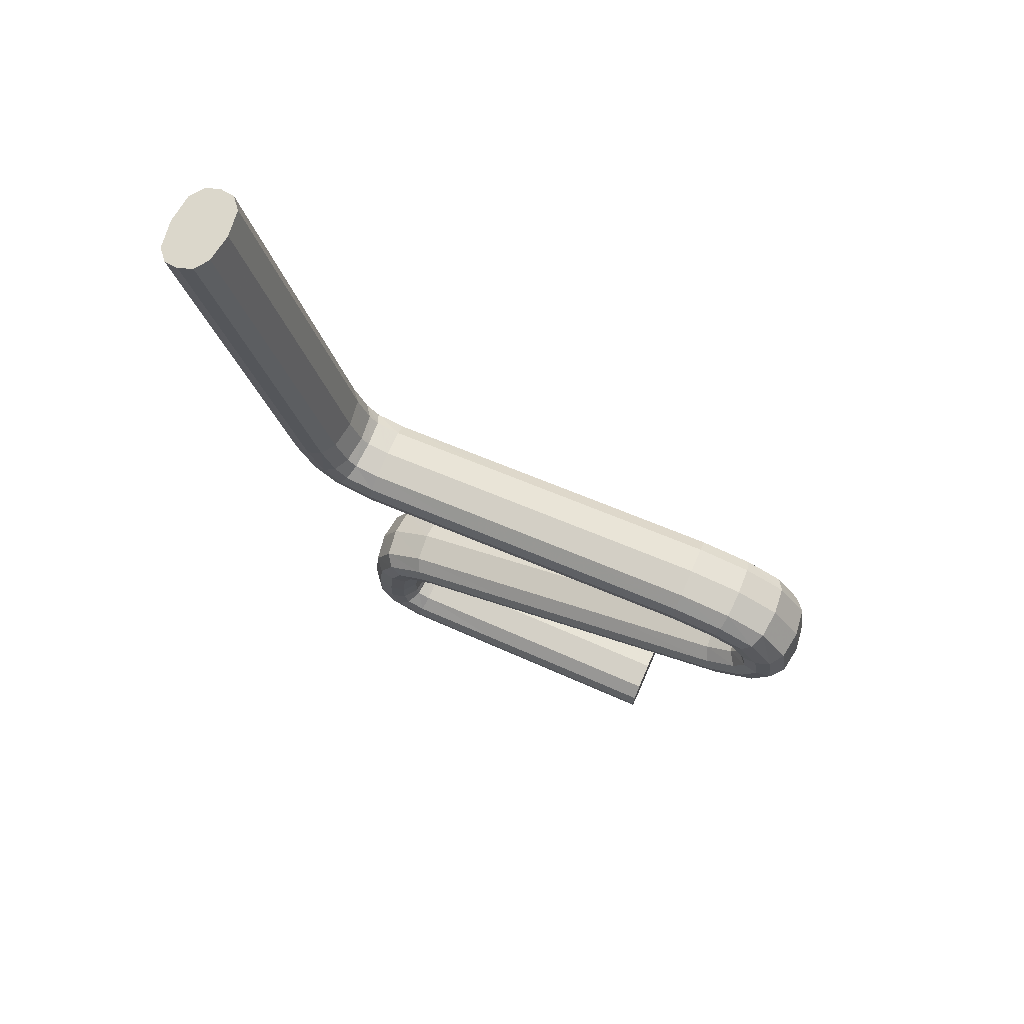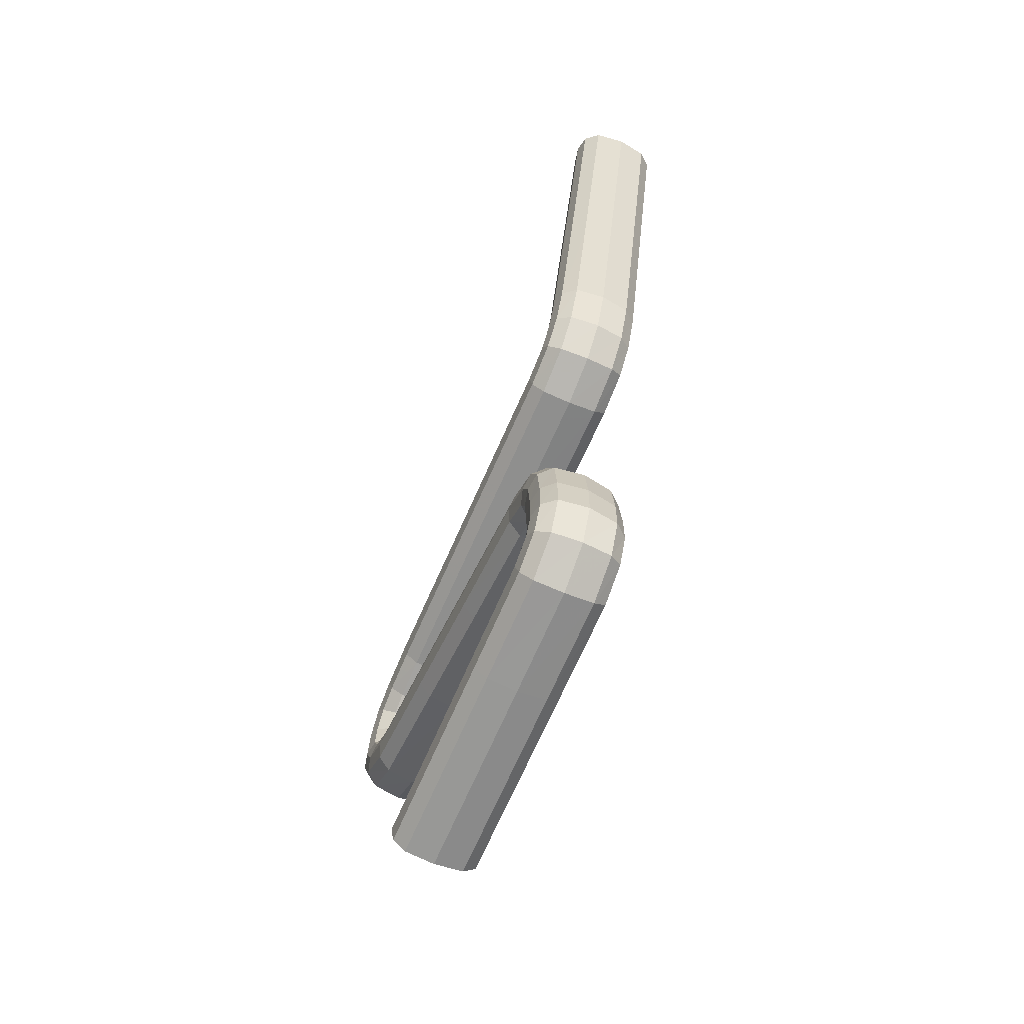
<metadata>
{"format":"obj","ext":"obj","renderer":"f3d","projection":"perspective","resolution":1024,"background":"white","views":[{"elev":69.9,"azim":-66.5,"up":"+Z"},{"elev":-66.2,"azim":157.0,"up":"+Z"}]}
</metadata>
<code>
v -0.2958 0.1935 0.476
v -0.2933 0.2159 0.4736
v -0.2953 0.2245 0.4653
v -0.3046 0.2307 0.4593
v -0.3263 0.2328 0.4573
v -0.3479 0.2303 0.4597
v -0.3573 0.2243 0.4655
v -0.3592 0.2159 0.4736
v -0.3567 0.2075 0.4818
v -0.3469 0.2015 0.4876
v -0.3263 0.199 0.49
v -0.3056 0.2011 0.4879
v -0.2958 0.2073 0.482
v -0.2933 0.2231 0.4901
v -0.2953 0.2348 0.4877
v -0.3046 0.2432 0.486
v -0.3263 0.2461 0.4854
v -0.3479 0.2427 0.4861
v -0.3573 0.2346 0.4878
v -0.3592 0.2231 0.4901
v -0.3567 0.2116 0.4924
v -0.3469 0.2034 0.4941
v -0.3263 0.2 0.4948
v -0.3056 0.2029 0.4942
v -0.2958 0.2113 0.4925
v -0.2933 0.2228 0.5138
v -0.2953 0.2348 0.5144
v -0.3046 0.2434 0.5149
v -0.3263 0.2463 0.515
v -0.3479 0.2429 0.5148
v -0.3573 0.2346 0.5144
v -0.3592 0.2228 0.5138
v -0.3567 0.2111 0.5132
v -0.3469 0.2028 0.5127
v -0.3263 0.1993 0.5126
v -0.3056 0.2023 0.5127
v -0.2958 0.2109 0.5132
v -0.2933 0.22 0.5434
v -0.2953 0.2316 0.5465
v -0.3046 0.2399 0.5486
v -0.3263 0.2428 0.5494
v -0.3479 0.2394 0.5485
v -0.3573 0.2314 0.5464
v -0.3592 0.22 0.5434
v -0.3567 0.2087 0.5404
v -0.3469 0.2006 0.5383
v -0.3263 0.1973 0.5374
v -0.3056 0.2001 0.5382
v -0.2958 0.2084 0.5404
v -0.2933 0.2112 0.5633
v -0.2953 0.2204 0.5709
v -0.3046 0.227 0.5764
v -0.3263 0.2293 0.5783
v -0.3479 0.2267 0.5761
v -0.3573 0.2202 0.5708
v -0.3592 0.2112 0.5633
v -0.3567 0.2021 0.5558
v -0.3469 0.1957 0.5505
v -0.3263 0.193 0.5483
v -0.3056 0.1953 0.5502
v -0.2958 0.2019 0.5557
v -0.2933 0.1867 0.5804
v -0.2953 0.192 0.5912
v -0.3046 0.1958 0.5988
v -0.3263 0.1972 0.6015
v -0.3479 0.1956 0.5984
v -0.3573 0.1919 0.5909
v -0.3592 0.1867 0.5804
v -0.3567 0.1814 0.5699
v -0.3469 0.1777 0.5625
v -0.3263 0.1762 0.5594
v -0.3056 0.1775 0.562
v -0.2958 0.1813 0.5697
v -0.2933 0.0972 0.6096
v -0.2953 0.1009 0.621
v -0.3046 0.1036 0.6292
v -0.3263 0.1045 0.632
v -0.3479 0.1034 0.6287
v -0.3573 0.1008 0.6208
v -0.3592 0.0972 0.6096
v -0.3567 0.09356 0.5984
v -0.3469 0.09098 0.5905
v -0.3263 0.08991 0.5872
v -0.3056 0.09083 0.59
v -0.2958 0.09348 0.5982
v -0.2933 0.007743 0.6388
v -0.2953 0.01146 0.6502
v -0.3046 0.01412 0.6583
v -0.3263 0.01504 0.6612
v -0.3479 0.01396 0.6579
v -0.3573 0.01138 0.6499
v -0.3592 0.007743 0.6388
v -0.3567 0.004101 0.6276
v -0.3469 0.001523 0.6197
v -0.3263 0.000446 0.6164
v -0.3056 0.001363 0.6192
v -0.2958 0.004022 0.6274
v -0.2933 -0.08172 0.668
v -0.2953 -0.07631 0.6787
v -0.3046 -0.07245 0.6863
v -0.3263 -0.07111 0.689
v -0.3479 -0.07268 0.6859
v -0.3573 -0.07643 0.6785
v -0.3592 -0.08172 0.668
v -0.3567 -0.08701 0.6575
v -0.3469 -0.09076 0.6501
v -0.3263 -0.09232 0.647
v -0.3056 -0.09099 0.6496
v -0.2958 -0.08713 0.6573
v -0.2933 -0.1073 0.6862
v -0.2953 -0.09815 0.694
v -0.3046 -0.09164 0.6996
v -0.3263 -0.08939 0.7015
v -0.3479 -0.09203 0.6992
v -0.3573 -0.09835 0.6938
v -0.3592 -0.1073 0.6862
v -0.3567 -0.1162 0.6786
v -0.3469 -0.1225 0.6732
v -0.3263 -0.1251 0.6709
v -0.3056 -0.1229 0.6728
v -0.2958 -0.1164 0.6784
v -0.2933 -0.1179 0.7073
v -0.2953 -0.106 0.7091
v -0.3046 -0.09752 0.7104
v -0.3263 -0.0946 0.7109
v -0.3479 -0.09803 0.7104
v -0.3573 -0.1063 0.7091
v -0.3592 -0.1179 0.7073
v -0.3567 -0.1295 0.7055
v -0.3469 -0.1377 0.7043
v -0.3263 -0.1411 0.7037
v -0.3056 -0.1382 0.7042
v -0.2958 -0.1297 0.7055
v -0.2933 -0.1141 0.7308
v -0.2953 -0.103 0.7261
v -0.3046 -0.09511 0.7228
v -0.3263 -0.09239 0.7217
v -0.3479 -0.09559 0.723
v -0.3573 -0.1033 0.7262
v -0.3592 -0.1141 0.7308
v -0.3567 -0.1249 0.7353
v -0.3469 -0.1326 0.7386
v -0.3263 -0.1358 0.7399
v -0.3056 -0.133 0.7388
v -0.2958 -0.1251 0.7354
v -0.2933 -0.09907 0.7511
v -0.2953 -0.09183 0.7415
v -0.3046 -0.08666 0.7347
v -0.3263 -0.08487 0.7323
v -0.3479 -0.08697 0.7351
v -0.3573 -0.09199 0.7417
v -0.3592 -0.09907 0.7511
v -0.3567 -0.1062 0.7605
v -0.3469 -0.1112 0.7671
v -0.3263 -0.1133 0.7699
v -0.3056 -0.1115 0.7675
v -0.2958 -0.1063 0.7607
v -0.2933 -0.0758 0.7599
v -0.2953 -0.07312 0.7482
v -0.3046 -0.0712 0.7399
v -0.3263 -0.07053 0.737
v -0.3479 -0.07131 0.7404
v -0.3573 -0.07317 0.7485
v -0.3592 -0.0758 0.7599
v -0.3567 -0.07843 0.7713
v -0.3469 -0.08029 0.7794
v -0.3263 -0.08107 0.7828
v -0.3056 -0.08041 0.7799
v -0.2958 -0.07849 0.7716
v -0.2933 -0.03984 0.7631
v -0.2953 -0.0396 0.7511
v -0.3046 -0.03943 0.7426
v -0.3263 -0.03937 0.7396
v -0.3479 -0.03944 0.7431
v -0.3573 -0.03961 0.7514
v -0.3592 -0.03984 0.7631
v -0.3567 -0.04008 0.7749
v -0.3469 -0.04024 0.7832
v -0.3263 -0.04031 0.7867
v -0.3056 -0.04025 0.7837
v -0.2958 -0.04008 0.7751
v -0.2933 0.04898 0.7587
v -0.2953 0.04838 0.7467
v -0.3046 0.04796 0.7382
v -0.3263 0.04781 0.7352
v -0.3479 0.04798 0.7387
v -0.3573 0.0484 0.747
v -0.3592 0.04898 0.7587
v -0.3567 0.04957 0.7704
v -0.3469 0.04999 0.7787
v -0.3263 0.05016 0.7822
v -0.3056 0.05001 0.7792
v -0.2958 0.04958 0.7707
v -0.2933 0.1378 0.7543
v -0.2953 0.1372 0.7423
v -0.3046 0.1368 0.7337
v -0.3263 0.1366 0.7308
v -0.3479 0.1368 0.7342
v -0.3573 0.1372 0.7425
v -0.3592 0.1378 0.7543
v -0.3567 0.1384 0.766
v -0.3469 0.1388 0.7743
v -0.3263 0.139 0.7778
v -0.3056 0.1388 0.7748
v -0.2958 0.1384 0.7662
v -0.2933 0.2266 0.7498
v -0.2953 0.2277 0.7379
v -0.3046 0.2285 0.7293
v -0.3263 0.2288 0.7264
v -0.3479 0.2285 0.7298
v -0.3573 0.2277 0.7381
v -0.3592 0.2266 0.7498
v -0.3567 0.2256 0.7615
v -0.3469 0.2248 0.7698
v -0.3263 0.2245 0.7733
v -0.3056 0.2248 0.7703
v -0.2958 0.2255 0.7618
v -0.2933 0.2532 0.7561
v -0.2953 0.2591 0.7457
v -0.3046 0.2634 0.7382
v -0.3263 0.2649 0.7357
v -0.3479 0.2631 0.7387
v -0.3573 0.259 0.7459
v -0.3592 0.2532 0.7561
v -0.3567 0.2474 0.7663
v -0.3469 0.2432 0.7735
v -0.3263 0.2415 0.7765
v -0.3056 0.243 0.774
v -0.2958 0.2472 0.7665
v -0.2933 0.2668 0.7703
v -0.2953 0.2769 0.7638
v -0.3046 0.2841 0.7591
v -0.3263 0.2865 0.7575
v -0.3479 0.2836 0.7594
v -0.3573 0.2767 0.7639
v -0.3592 0.2668 0.7703
v -0.3567 0.257 0.7767
v -0.3469 0.2501 0.7813
v -0.3263 0.2471 0.7832
v -0.3056 0.2496 0.7816
v -0.2958 0.2568 0.7769
v -0.2933 0.278 0.7974
v -0.2953 0.2894 0.7936
v -0.3046 0.2975 0.7909
v -0.3263 0.3004 0.79
v -0.3479 0.2971 0.7911
v -0.3573 0.2892 0.7937
v -0.3592 0.278 0.7974
v -0.3567 0.2669 0.8011
v -0.3469 0.259 0.8037
v -0.3263 0.2557 0.8048
v -0.3056 0.2585 0.8039
v -0.2958 0.2666 0.8012
v -0.2933 0.3009 0.8862
v -0.2953 0.3125 0.8832
v -0.3046 0.3208 0.8811
v -0.3263 0.3237 0.8804
v -0.3479 0.3203 0.8812
v -0.3573 0.3122 0.8833
v -0.3592 0.3009 0.8862
v -0.3567 0.2895 0.8892
v -0.3469 0.2814 0.8912
v -0.3263 0.2781 0.8921
v -0.3056 0.281 0.8914
v -0.2958 0.2893 0.8892
v -0.2933 0.3237 0.9751
v -0.2953 0.3353 0.9721
v -0.3046 0.3436 0.9699
v -0.3263 0.3465 0.9692
v -0.3479 0.3431 0.9701
v -0.3573 0.3351 0.9721
v -0.3592 0.3237 0.9751
v -0.3567 0.3123 0.978
v -0.3469 0.3043 0.9801
v -0.3263 0.3009 0.9809
v -0.3056 0.3038 0.9802
v -0.2958 0.3121 0.978
v -0.2953 0.3582 1.061
v -0.3046 0.3665 1.059
v -0.2933 0.3466 1.064
v -0.3263 0.3238 1.07
v -0.3056 0.3266 1.069
v -0.2958 0.3349 1.067
v -0.3592 0.3466 1.064
v -0.3479 0.366 1.059
v -0.3573 0.3579 1.061
v -0.3263 0.3693 1.058
v -0.3469 0.3271 1.069
v -0.3567 0.3352 1.067
v -0.2933 -0.02462 0.4624
v -0.2958 -0.02472 0.4744
v -0.3056 -0.02479 0.483
v -0.3263 -0.02482 0.4859
v -0.3263 -0.02441 0.4389
v -0.3046 -0.02444 0.4418
v -0.2953 -0.02451 0.4504
v -0.3469 -0.02479 0.4825
v -0.3567 -0.02472 0.4741
v -0.3592 -0.02462 0.4624
v -0.3573 -0.02451 0.4507
v -0.3479 -0.02444 0.4423
v -0.2933 0.04898 0.463
v -0.2953 0.04909 0.451
v -0.3046 0.04916 0.4425
v -0.3263 0.04919 0.4395
v -0.3479 0.04916 0.443
v -0.3573 0.04909 0.4513
v -0.3592 0.04898 0.463
v -0.3567 0.04888 0.4748
v -0.3469 0.04881 0.4831
v -0.3263 0.04878 0.4866
v -0.3056 0.04881 0.4836
v -0.2958 0.04888 0.475
v -0.2933 0.1226 0.4637
v -0.2953 0.1227 0.4517
v -0.3046 0.1228 0.4431
v -0.3263 0.1228 0.4401
v -0.3479 0.1228 0.4436
v -0.3573 0.1227 0.4519
v -0.3592 0.1226 0.4637
v -0.3567 0.1225 0.4754
v -0.3469 0.1224 0.4837
v -0.3263 0.1224 0.4872
v -0.3056 0.1224 0.4842
v -0.2958 0.1225 0.4757
v -0.2933 0.1962 0.4643
v -0.2953 0.1989 0.4526
v -0.3046 0.2008 0.4443
v -0.3263 0.2014 0.4414
v -0.3479 0.2007 0.4448
v -0.3573 0.1988 0.4529
v -0.3592 0.1962 0.4643
v -0.3567 0.1936 0.4757
v -0.3469 0.1917 0.4839
v -0.3263 0.1909 0.4872
v -0.3056 0.1916 0.4844
f 278 279 280
f 280 281 282
f 282 283 280
f 284 285 286
f 287 280 279
f 287 284 281
f 288 281 284
f 288 284 289
f 280 287 281
f 284 287 285
f 290 291 292
f 292 293 290
f 290 294 295
f 296 290 295
f 297 298 299
f 293 299 294
f 299 293 297
f 300 301 299
f 293 294 290
f 301 294 299
f 291 290 302
f 302 290 303
f 290 296 303
f 303 296 304
f 296 295 304
f 304 295 305
f 295 294 305
f 305 294 306
f 294 301 306
f 306 301 307
f 301 300 307
f 307 300 308
f 300 299 308
f 308 299 309
f 299 298 309
f 309 298 310
f 298 297 310
f 310 297 311
f 297 293 311
f 311 293 312
f 293 292 312
f 312 292 313
f 292 291 313
f 313 291 302
f 313 302 314
f 314 302 315
f 302 303 315
f 315 303 316
f 303 304 316
f 316 304 317
f 304 305 317
f 317 305 318
f 305 306 318
f 318 306 319
f 306 307 319
f 319 307 320
f 307 308 320
f 320 308 321
f 308 309 321
f 321 309 322
f 309 310 322
f 322 310 323
f 310 311 323
f 323 311 324
f 311 312 324
f 324 312 325
f 312 313 325
f 325 313 314
f 325 314 326
f 326 314 327
f 314 315 327
f 327 315 328
f 315 316 328
f 328 316 329
f 316 317 329
f 329 317 330
f 317 318 330
f 330 318 331
f 318 319 331
f 331 319 332
f 319 320 332
f 332 320 333
f 320 321 333
f 333 321 334
f 321 322 334
f 334 322 335
f 322 323 335
f 335 323 336
f 323 324 336
f 336 324 1
f 324 325 1
f 1 325 326
f 1 326 2
f 2 326 3
f 326 327 3
f 3 327 4
f 327 328 4
f 4 328 5
f 328 329 5
f 5 329 6
f 329 330 6
f 6 330 7
f 330 331 7
f 7 331 8
f 331 332 8
f 8 332 9
f 332 333 9
f 9 333 10
f 333 334 10
f 10 334 11
f 334 335 11
f 11 335 12
f 335 336 12
f 12 336 13
f 336 1 13
f 13 1 2
f 13 2 14
f 14 2 15
f 2 3 15
f 15 3 16
f 3 4 16
f 16 4 17
f 4 5 17
f 17 5 18
f 5 6 18
f 18 6 19
f 6 7 19
f 19 7 20
f 7 8 20
f 20 8 21
f 8 9 21
f 21 9 22
f 9 10 22
f 22 10 23
f 10 11 23
f 23 11 24
f 11 12 24
f 24 12 25
f 12 13 25
f 25 13 14
f 25 14 26
f 26 14 27
f 14 15 27
f 27 15 28
f 15 16 28
f 28 16 29
f 16 17 29
f 29 17 30
f 17 18 30
f 30 18 31
f 18 19 31
f 31 19 32
f 19 20 32
f 32 20 33
f 20 21 33
f 33 21 34
f 21 22 34
f 34 22 35
f 22 23 35
f 35 23 36
f 23 24 36
f 36 24 37
f 24 25 37
f 37 25 26
f 37 26 38
f 38 26 39
f 26 27 39
f 39 27 40
f 27 28 40
f 40 28 41
f 28 29 41
f 41 29 42
f 29 30 42
f 42 30 43
f 30 31 43
f 43 31 44
f 31 32 44
f 44 32 45
f 32 33 45
f 45 33 46
f 33 34 46
f 46 34 47
f 34 35 47
f 47 35 48
f 35 36 48
f 48 36 49
f 36 37 49
f 49 37 38
f 49 38 50
f 50 38 51
f 38 39 51
f 51 39 52
f 39 40 52
f 52 40 53
f 40 41 53
f 53 41 54
f 41 42 54
f 54 42 55
f 42 43 55
f 55 43 56
f 43 44 56
f 56 44 57
f 44 45 57
f 57 45 58
f 45 46 58
f 58 46 59
f 46 47 59
f 59 47 60
f 47 48 60
f 60 48 61
f 48 49 61
f 61 49 50
f 61 50 62
f 62 50 63
f 50 51 63
f 63 51 64
f 51 52 64
f 64 52 65
f 52 53 65
f 65 53 66
f 53 54 66
f 66 54 67
f 54 55 67
f 67 55 68
f 55 56 68
f 68 56 69
f 56 57 69
f 69 57 70
f 57 58 70
f 70 58 71
f 58 59 71
f 71 59 72
f 59 60 72
f 72 60 73
f 60 61 73
f 73 61 62
f 73 62 74
f 74 62 75
f 62 63 75
f 75 63 76
f 63 64 76
f 76 64 77
f 64 65 77
f 77 65 78
f 65 66 78
f 78 66 79
f 66 67 79
f 79 67 80
f 67 68 80
f 80 68 81
f 68 69 81
f 81 69 82
f 69 70 82
f 82 70 83
f 70 71 83
f 83 71 84
f 71 72 84
f 84 72 85
f 72 73 85
f 85 73 74
f 85 74 86
f 86 74 87
f 74 75 87
f 87 75 88
f 75 76 88
f 88 76 89
f 76 77 89
f 89 77 90
f 77 78 90
f 90 78 91
f 78 79 91
f 91 79 92
f 79 80 92
f 92 80 93
f 80 81 93
f 93 81 94
f 81 82 94
f 94 82 95
f 82 83 95
f 95 83 96
f 83 84 96
f 96 84 97
f 84 85 97
f 97 85 86
f 97 86 98
f 98 86 99
f 86 87 99
f 99 87 100
f 87 88 100
f 100 88 101
f 88 89 101
f 101 89 102
f 89 90 102
f 102 90 103
f 90 91 103
f 103 91 104
f 91 92 104
f 104 92 105
f 92 93 105
f 105 93 106
f 93 94 106
f 106 94 107
f 94 95 107
f 107 95 108
f 95 96 108
f 108 96 109
f 96 97 109
f 109 97 98
f 109 98 110
f 110 98 111
f 98 99 111
f 111 99 112
f 99 100 112
f 112 100 113
f 100 101 113
f 113 101 114
f 101 102 114
f 114 102 115
f 102 103 115
f 115 103 116
f 103 104 116
f 116 104 117
f 104 105 117
f 117 105 118
f 105 106 118
f 118 106 119
f 106 107 119
f 119 107 120
f 107 108 120
f 120 108 121
f 108 109 121
f 121 109 110
f 121 110 122
f 122 110 123
f 110 111 123
f 123 111 124
f 111 112 124
f 124 112 125
f 112 113 125
f 125 113 126
f 113 114 126
f 126 114 127
f 114 115 127
f 127 115 128
f 115 116 128
f 128 116 129
f 116 117 129
f 129 117 130
f 117 118 130
f 130 118 131
f 118 119 131
f 131 119 132
f 119 120 132
f 132 120 133
f 120 121 133
f 133 121 122
f 133 122 134
f 134 122 135
f 122 123 135
f 135 123 136
f 123 124 136
f 136 124 137
f 124 125 137
f 137 125 138
f 125 126 138
f 138 126 139
f 126 127 139
f 139 127 140
f 127 128 140
f 140 128 141
f 128 129 141
f 141 129 142
f 129 130 142
f 142 130 143
f 130 131 143
f 143 131 144
f 131 132 144
f 144 132 145
f 132 133 145
f 145 133 134
f 145 134 146
f 146 134 147
f 134 135 147
f 147 135 148
f 135 136 148
f 148 136 149
f 136 137 149
f 149 137 150
f 137 138 150
f 150 138 151
f 138 139 151
f 151 139 152
f 139 140 152
f 152 140 153
f 140 141 153
f 153 141 154
f 141 142 154
f 154 142 155
f 142 143 155
f 155 143 156
f 143 144 156
f 156 144 157
f 144 145 157
f 157 145 146
f 157 146 158
f 158 146 159
f 146 147 159
f 159 147 160
f 147 148 160
f 160 148 161
f 148 149 161
f 161 149 162
f 149 150 162
f 162 150 163
f 150 151 163
f 163 151 164
f 151 152 164
f 164 152 165
f 152 153 165
f 165 153 166
f 153 154 166
f 166 154 167
f 154 155 167
f 167 155 168
f 155 156 168
f 168 156 169
f 156 157 169
f 169 157 158
f 169 158 170
f 170 158 171
f 158 159 171
f 171 159 172
f 159 160 172
f 172 160 173
f 160 161 173
f 173 161 174
f 161 162 174
f 174 162 175
f 162 163 175
f 175 163 176
f 163 164 176
f 176 164 177
f 164 165 177
f 177 165 178
f 165 166 178
f 178 166 179
f 166 167 179
f 179 167 180
f 167 168 180
f 180 168 181
f 168 169 181
f 181 169 170
f 181 170 182
f 182 170 183
f 170 171 183
f 183 171 184
f 171 172 184
f 184 172 185
f 172 173 185
f 185 173 186
f 173 174 186
f 186 174 187
f 174 175 187
f 187 175 188
f 175 176 188
f 188 176 189
f 176 177 189
f 189 177 190
f 177 178 190
f 190 178 191
f 178 179 191
f 191 179 192
f 179 180 192
f 192 180 193
f 180 181 193
f 193 181 182
f 193 182 194
f 194 182 195
f 182 183 195
f 195 183 196
f 183 184 196
f 196 184 197
f 184 185 197
f 197 185 198
f 185 186 198
f 198 186 199
f 186 187 199
f 199 187 200
f 187 188 200
f 200 188 201
f 188 189 201
f 201 189 202
f 189 190 202
f 202 190 203
f 190 191 203
f 203 191 204
f 191 192 204
f 204 192 205
f 192 193 205
f 205 193 194
f 205 194 206
f 206 194 207
f 194 195 207
f 207 195 208
f 195 196 208
f 208 196 209
f 196 197 209
f 209 197 210
f 197 198 210
f 210 198 211
f 198 199 211
f 211 199 212
f 199 200 212
f 212 200 213
f 200 201 213
f 213 201 214
f 201 202 214
f 214 202 215
f 202 203 215
f 215 203 216
f 203 204 216
f 216 204 217
f 204 205 217
f 217 205 206
f 217 206 218
f 218 206 219
f 206 207 219
f 219 207 220
f 207 208 220
f 220 208 221
f 208 209 221
f 221 209 222
f 209 210 222
f 222 210 223
f 210 211 223
f 223 211 224
f 211 212 224
f 224 212 225
f 212 213 225
f 225 213 226
f 213 214 226
f 226 214 227
f 214 215 227
f 227 215 228
f 215 216 228
f 228 216 229
f 216 217 229
f 229 217 218
f 229 218 230
f 230 218 231
f 218 219 231
f 231 219 232
f 219 220 232
f 232 220 233
f 220 221 233
f 233 221 234
f 221 222 234
f 234 222 235
f 222 223 235
f 235 223 236
f 223 224 236
f 236 224 237
f 224 225 237
f 237 225 238
f 225 226 238
f 238 226 239
f 226 227 239
f 239 227 240
f 227 228 240
f 240 228 241
f 228 229 241
f 241 229 230
f 241 230 242
f 242 230 243
f 230 231 243
f 243 231 244
f 231 232 244
f 244 232 245
f 232 233 245
f 245 233 246
f 233 234 246
f 246 234 247
f 234 235 247
f 247 235 248
f 235 236 248
f 248 236 249
f 236 237 249
f 249 237 250
f 237 238 250
f 250 238 251
f 238 239 251
f 251 239 252
f 239 240 252
f 252 240 253
f 240 241 253
f 253 241 242
f 253 242 254
f 254 242 255
f 242 243 255
f 255 243 256
f 243 244 256
f 256 244 257
f 244 245 257
f 257 245 258
f 245 246 258
f 258 246 259
f 246 247 259
f 259 247 260
f 247 248 260
f 260 248 261
f 248 249 261
f 261 249 262
f 249 250 262
f 262 250 263
f 250 251 263
f 263 251 264
f 251 252 264
f 264 252 265
f 252 253 265
f 265 253 254
f 265 254 266
f 266 254 267
f 254 255 267
f 267 255 268
f 255 256 268
f 268 256 269
f 256 257 269
f 269 257 270
f 257 258 270
f 270 258 271
f 258 259 271
f 271 259 272
f 259 260 272
f 272 260 273
f 260 261 273
f 273 261 274
f 261 262 274
f 274 262 275
f 262 263 275
f 275 263 276
f 263 264 276
f 276 264 277
f 264 265 277
f 277 265 266
f 277 266 280
f 280 266 278
f 266 267 278
f 278 267 279
f 267 268 279
f 279 268 287
f 268 269 287
f 287 269 285
f 269 270 285
f 285 270 286
f 270 271 286
f 286 271 284
f 271 272 284
f 284 272 289
f 272 273 289
f 289 273 288
f 273 274 288
f 288 274 281
f 274 275 281
f 281 275 282
f 275 276 282
f 282 276 283
f 276 277 283
f 283 277 280

</code>
